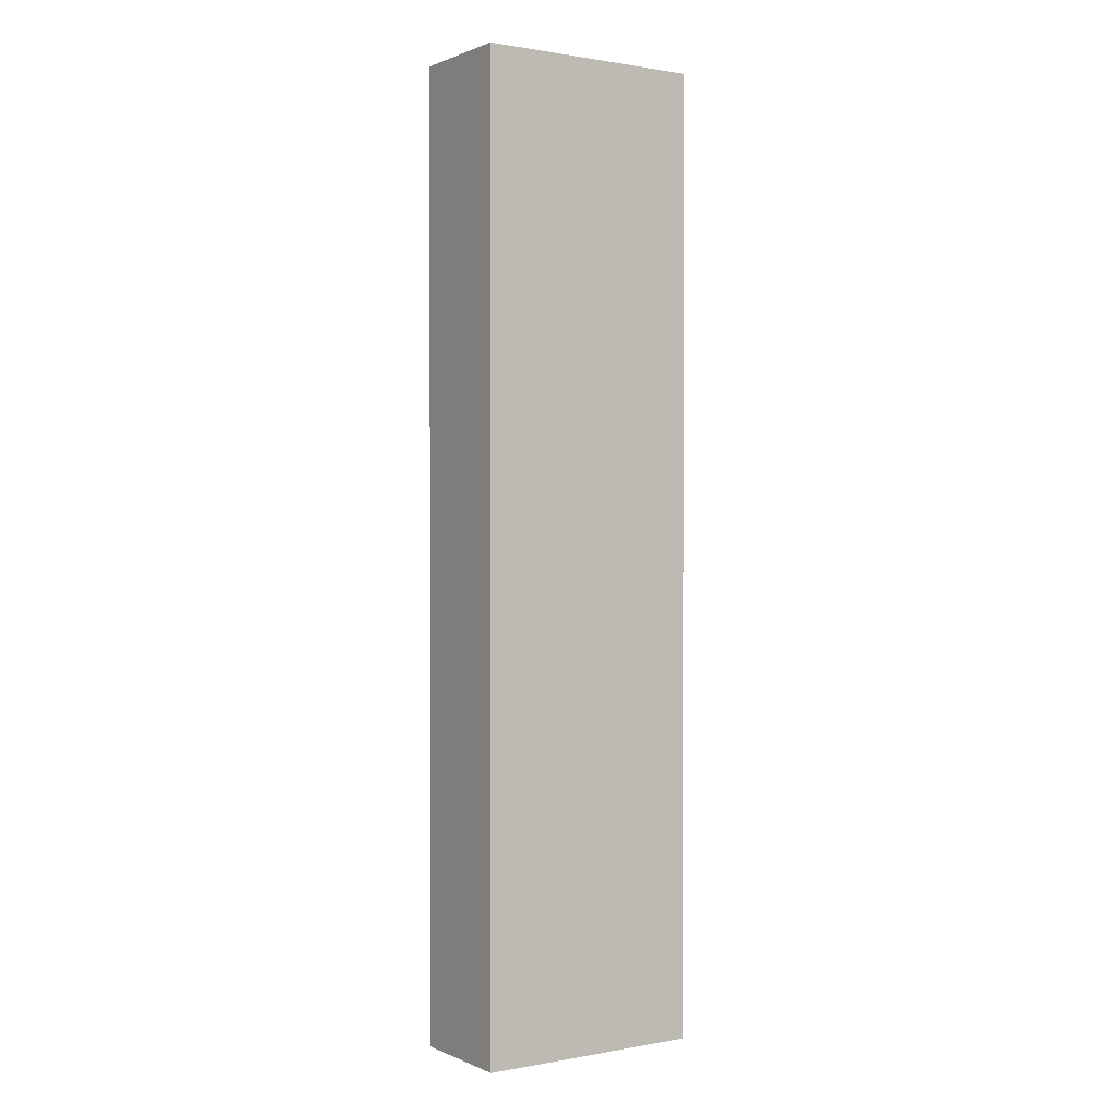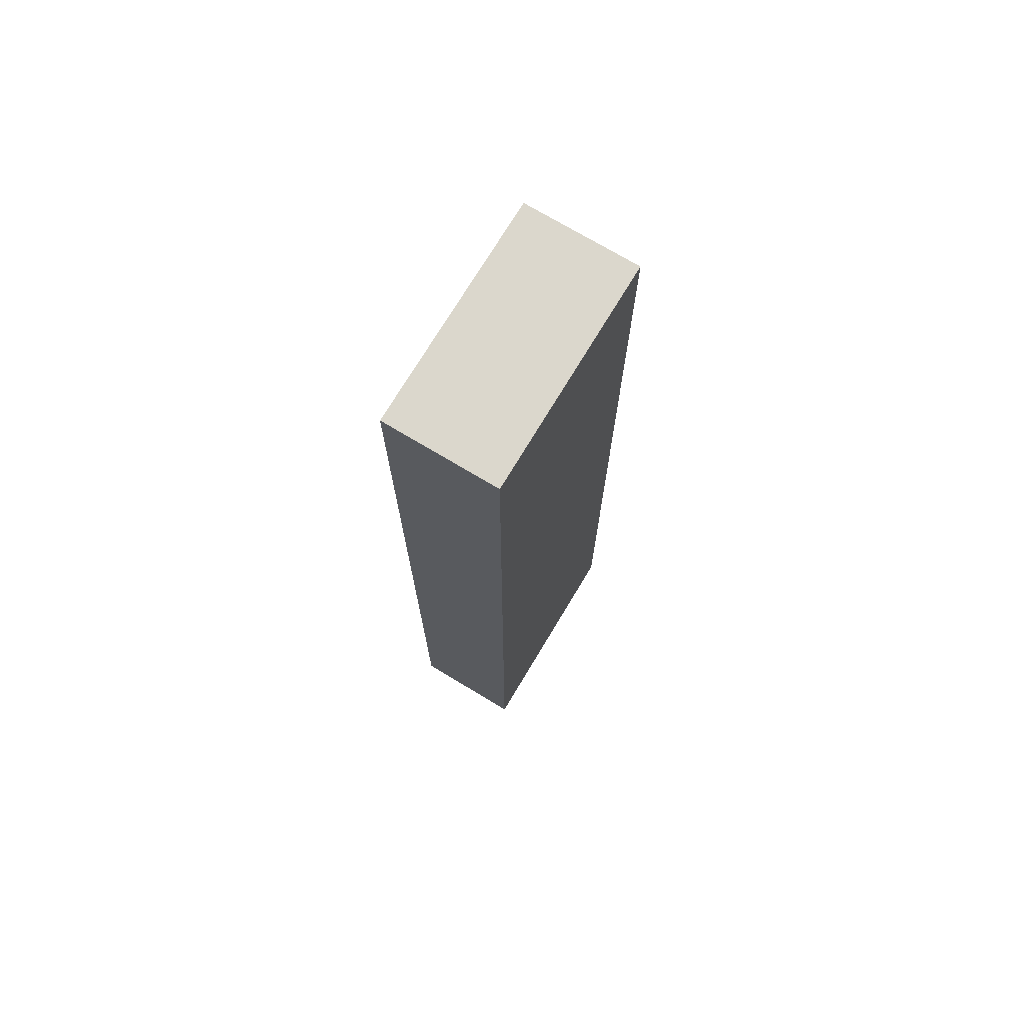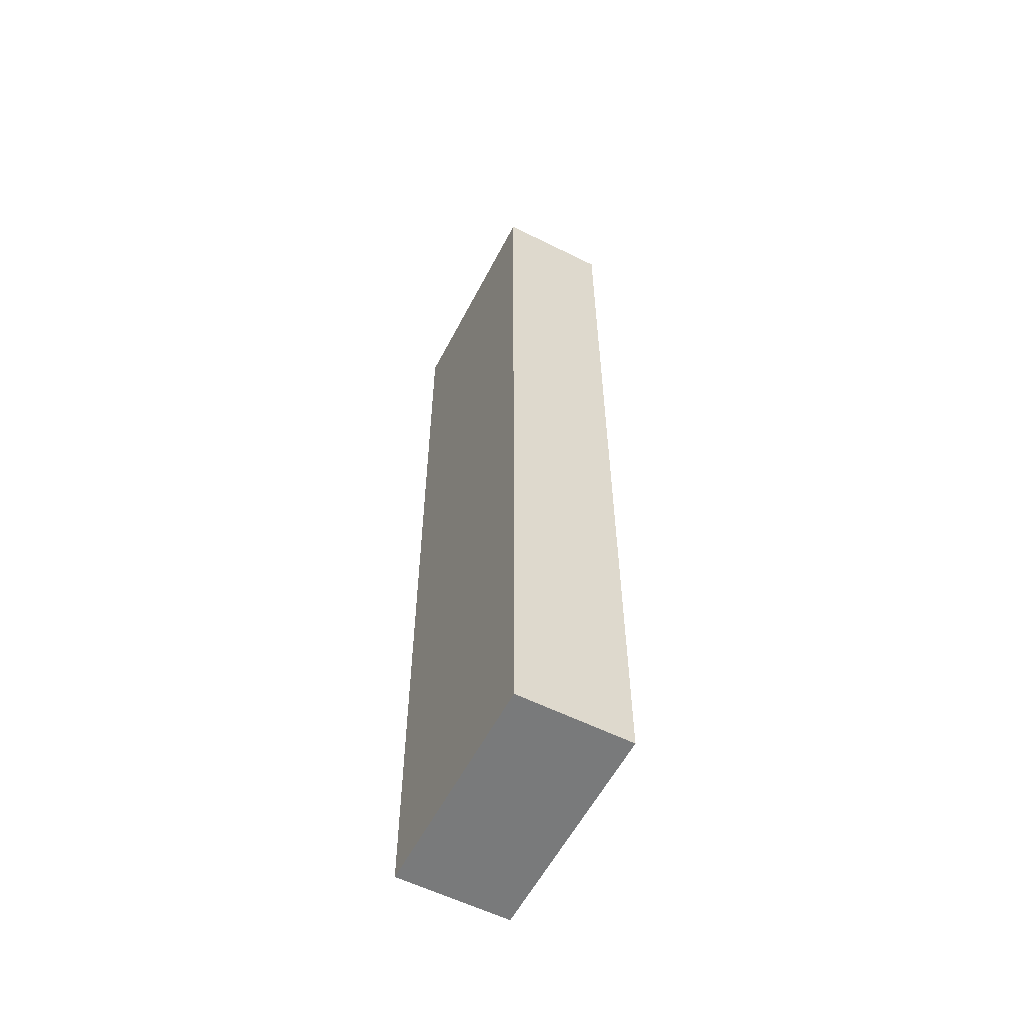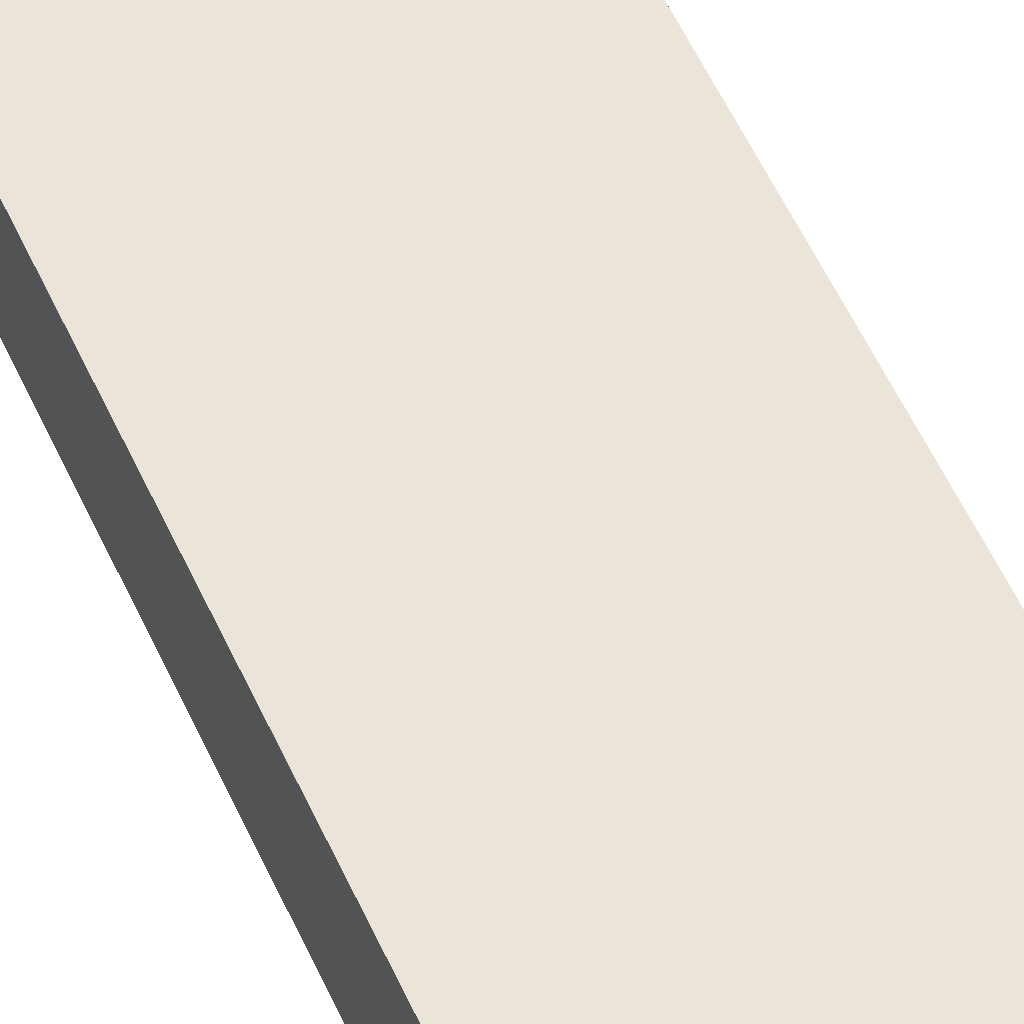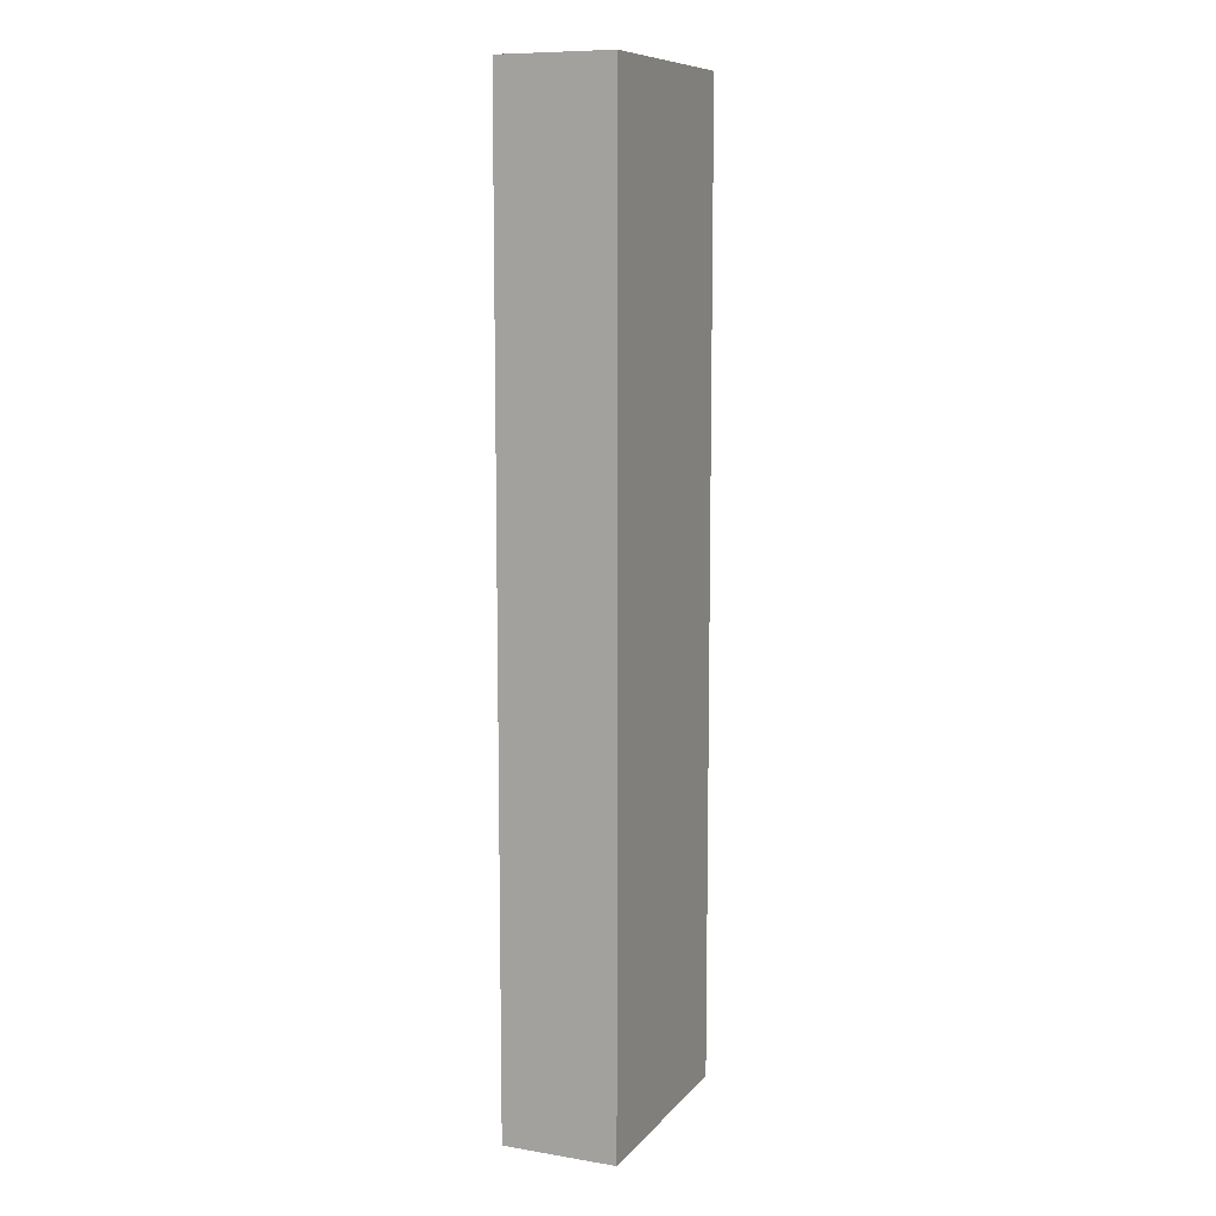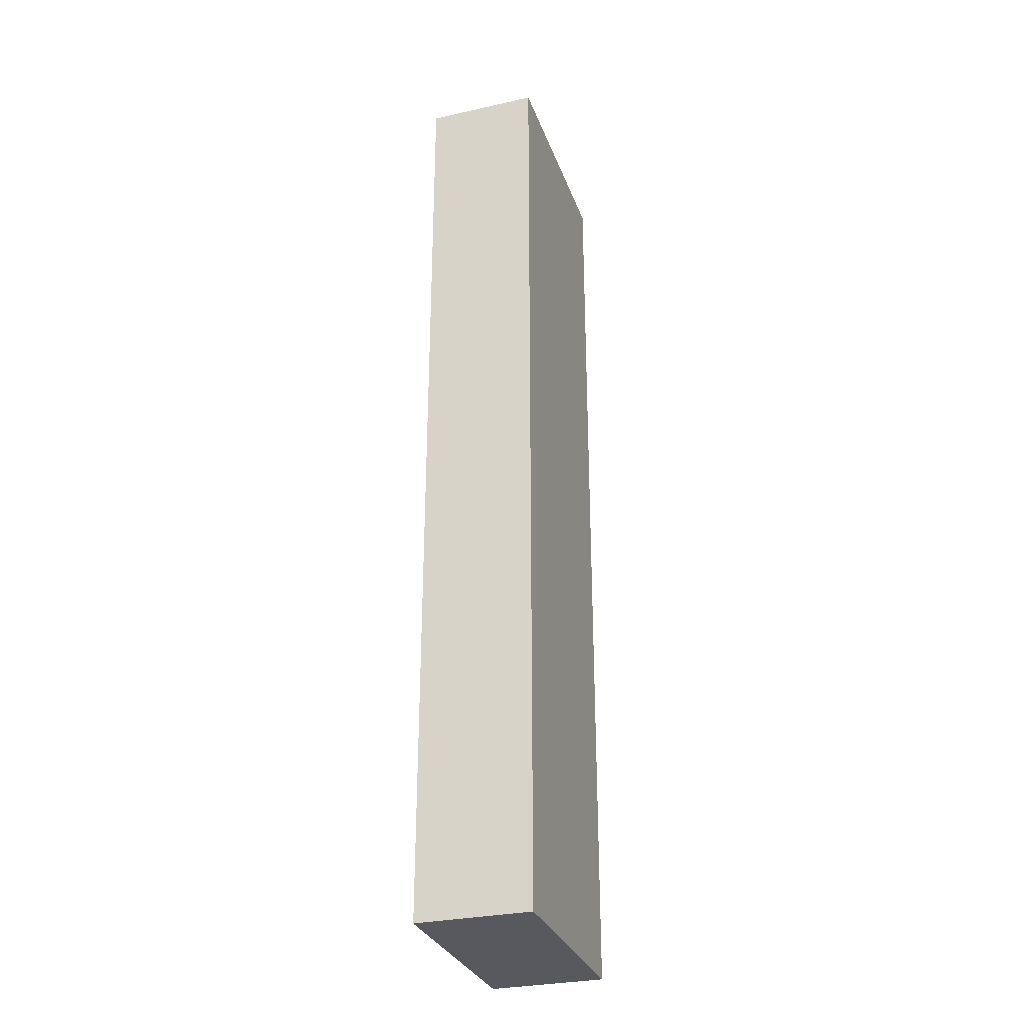
<metadata>
{"format":"obj","ext":"obj","renderer":"f3d","projection":"perspective","resolution":1024,"background":"white","views":[{"elev":0.8,"azim":146.4,"up":"+Z"},{"elev":73.2,"azim":121.0,"up":"+Z"},{"elev":-58.0,"azim":62.7,"up":"+Z"},{"elev":59.0,"azim":155.0,"up":"+Y"},{"elev":9.6,"azim":-67.0,"up":"+Z"},{"elev":-30.3,"azim":-72.0,"up":"+Z"}]}
</metadata>
<code>
v -2 0 8.5
v -2 0 -8.5
v -2 2 8.5
v -2 2 -8.5
v 2 0 8.5
v 2 0 -8.5
v 2 2 8.5
v 2 2 -8.5
v -2 0 8.5
v -2 2 8.5
v 2 0 8.5
v 2 2 8.5
v -2 0 -8.5
v -2 2 -8.5
v 2 0 -8.5
v 2 2 -8.5
v -2 0 8.5
v 2 0 8.5
v -2 0 -8.5
v 2 0 -8.5
v -2 2 8.5
v 2 2 8.5
v -2 2 -8.5
v 2 2 -8.5
f 3 2 1
f 4 2 3
f 5 6 7
f 7 6 8
f 11 10 9
f 12 10 11
f 13 14 15
f 15 14 16
f 19 18 17
f 20 18 19
f 21 22 23
f 23 22 24

</code>
